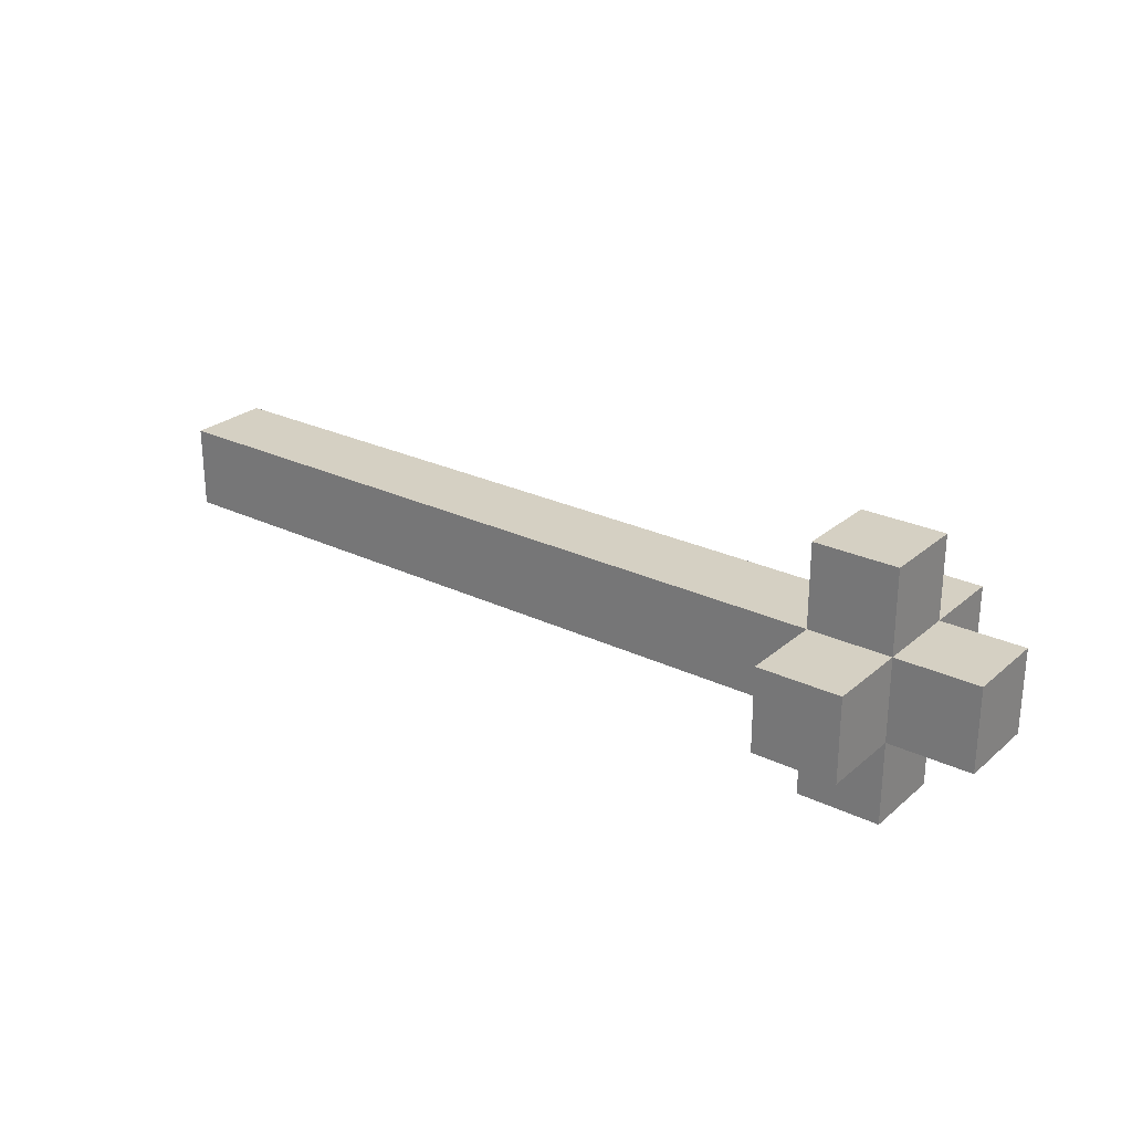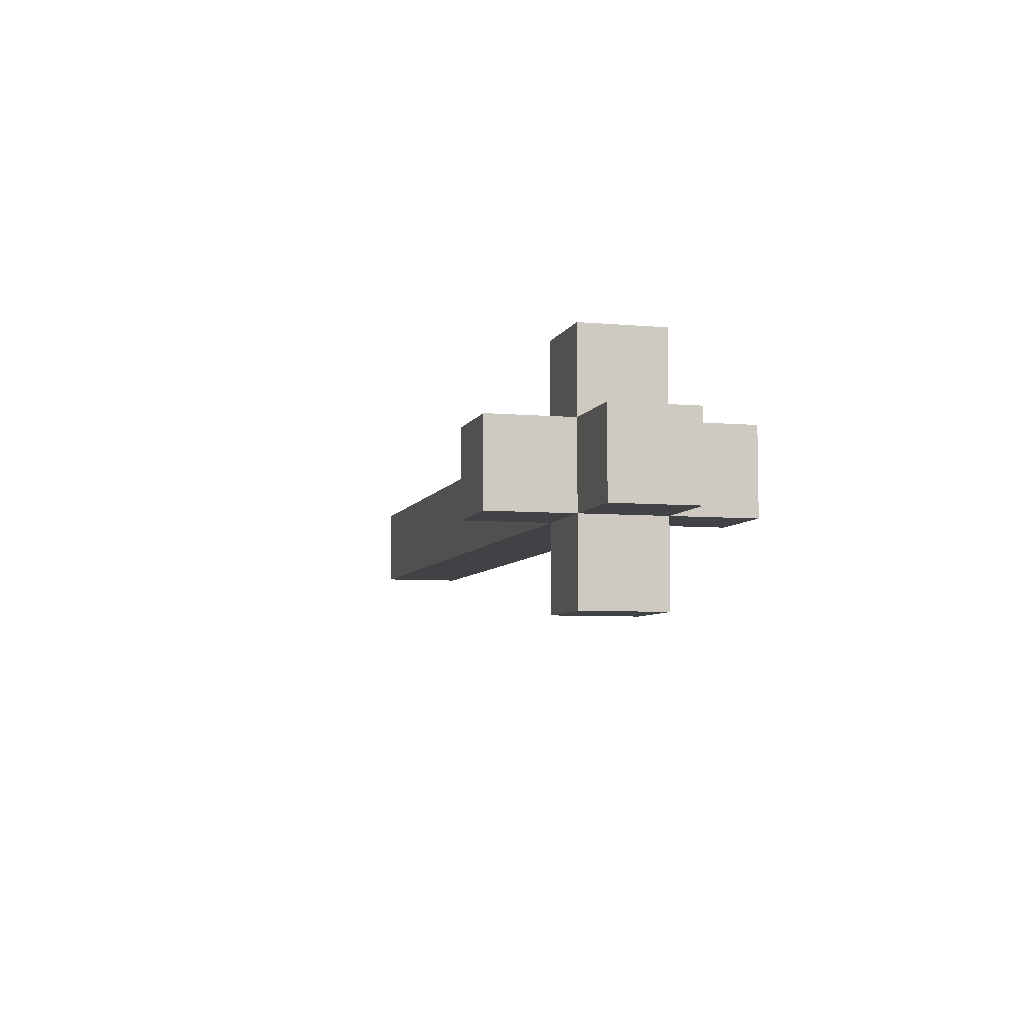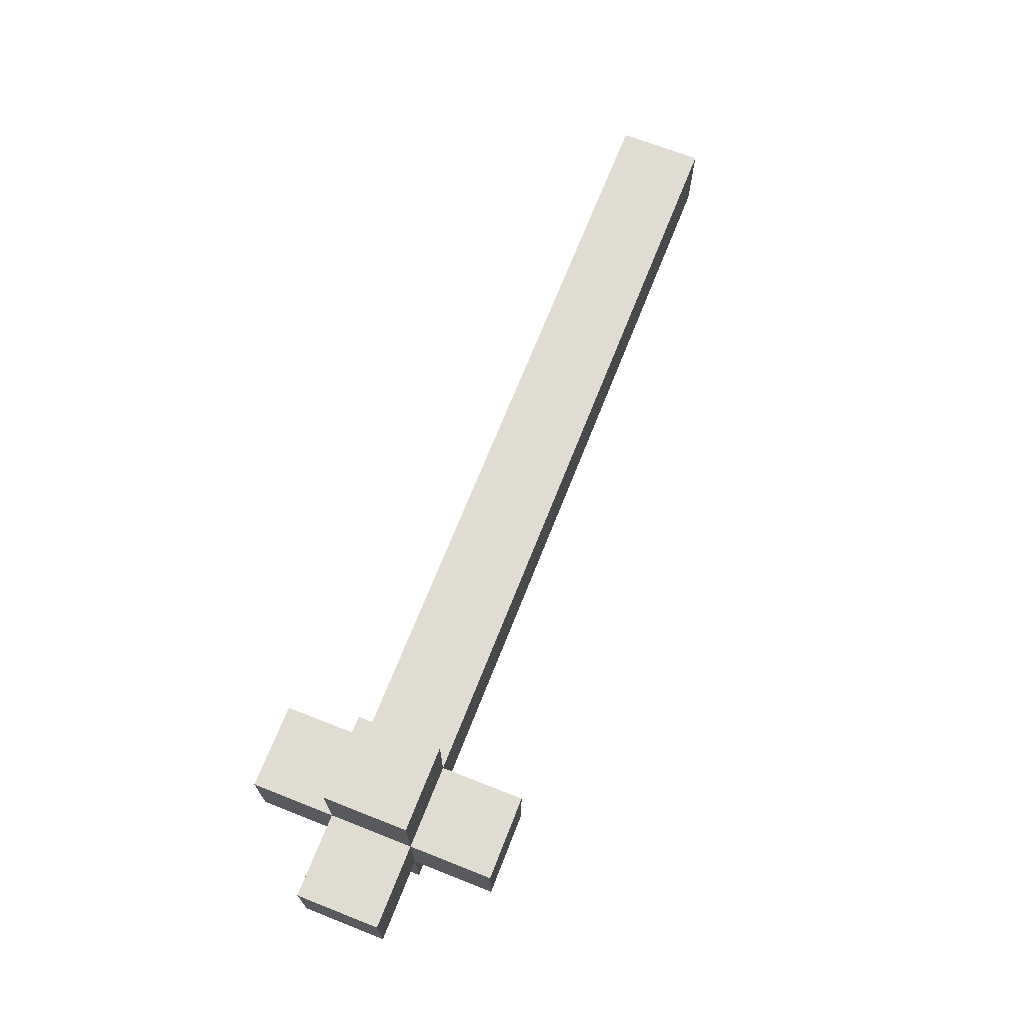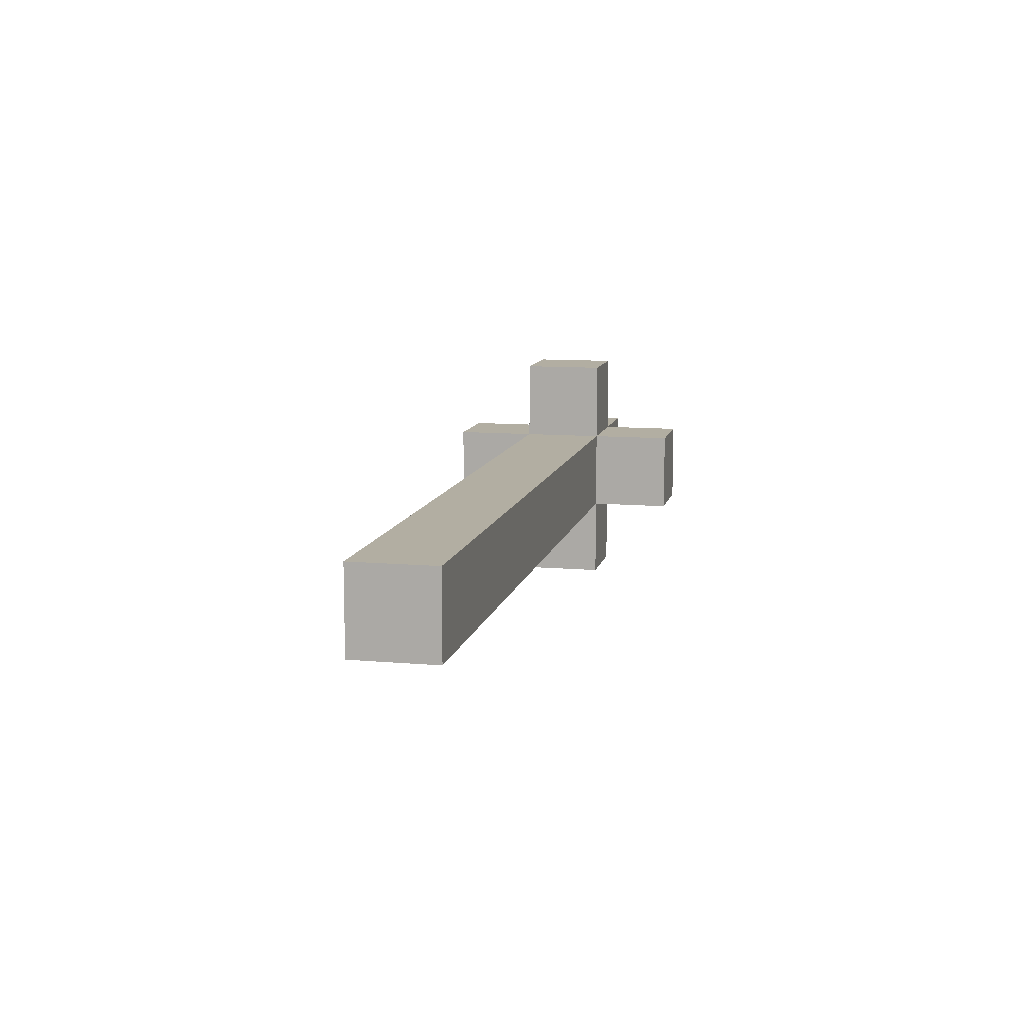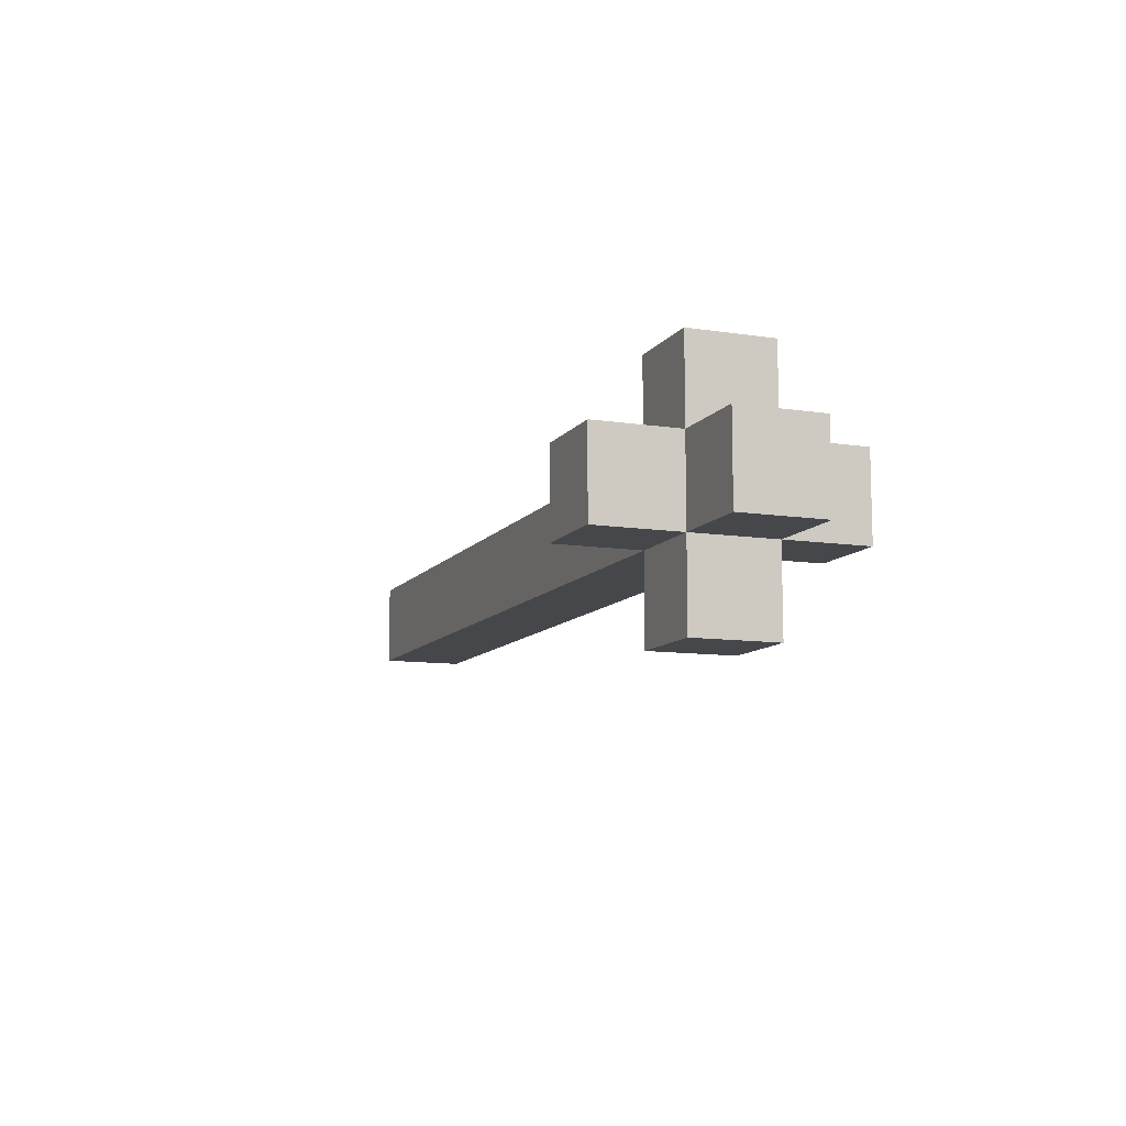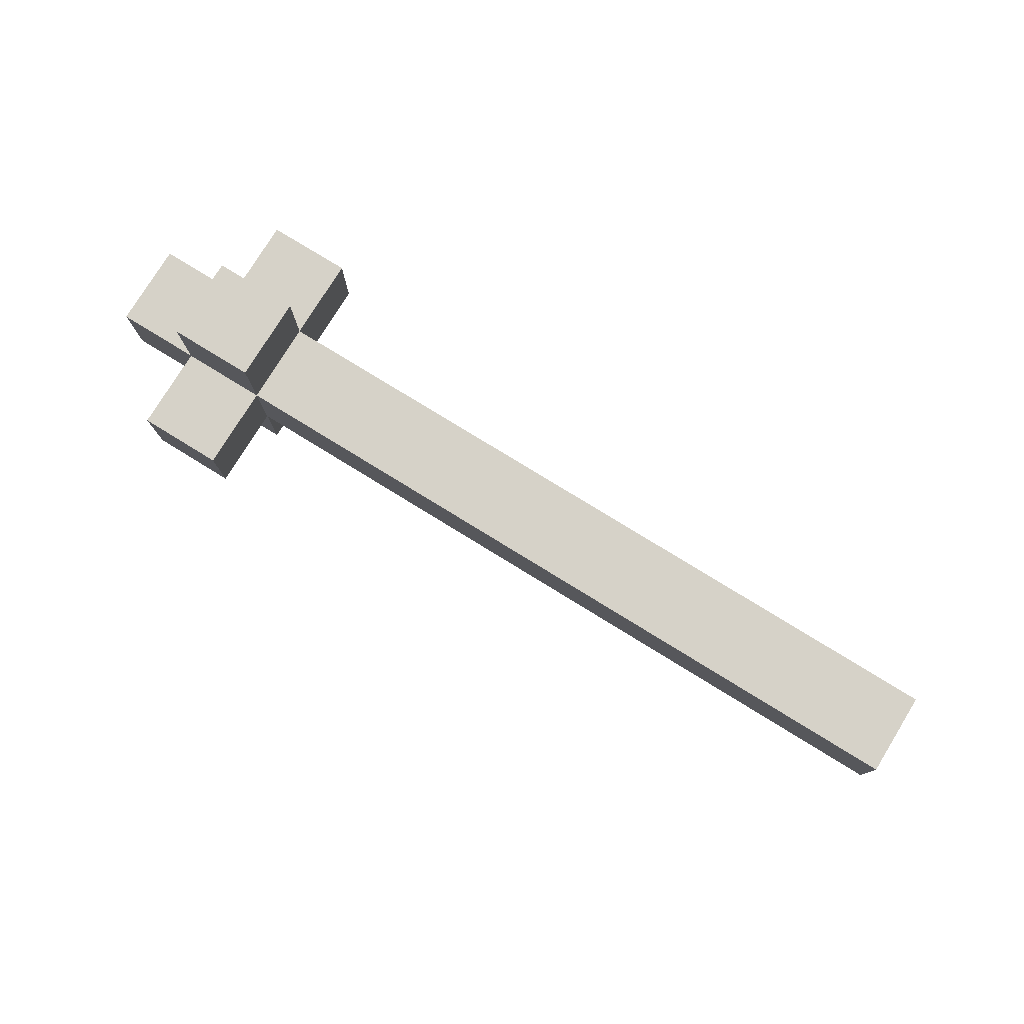
<metadata>
{"format":"obj","ext":"obj","renderer":"f3d","projection":"perspective","resolution":1024,"background":"white","views":[{"elev":26.0,"azim":-142.8,"up":"+Y"},{"elev":-6.2,"azim":-104.9,"up":"+Y"},{"elev":69.1,"azim":-68.5,"up":"+Z"},{"elev":10.7,"azim":102.3,"up":"+Y"},{"elev":-10.3,"azim":-111.2,"up":"+Z"},{"elev":77.9,"azim":31.6,"up":"+Y"}]}
</metadata>
<code>
o
v 0.4 2.2 -0.2
v 0.4 2.2 -0.3
v 0.4 2.3 -0.2
v 0.4 2.3 -0.3
v 0.5 2.1 -0.2
v 0.5 2.1 -0.3
v 0.5 2.2 -0.1
v 0.5 2.2 -0.2
v 0.5 2.2 -0.3
v 0.5 2.2 -0.4
v 0.5 2.3 -0.1
v 0.5 2.3 -0.2
v 0.5 2.3 -0.3
v 0.5 2.3 -0.4
v 0.5 2.4 -0.2
v 0.5 2.4 -0.3
v 0.6 2.1 -0.2
v 0.6 2.1 -0.3
v 0.6 2.2 -0.1
v 0.6 2.2 -0.2
v 0.6 2.2 -0.3
v 0.6 2.2 -0.4
v 0.6 2.3 -0.1
v 0.6 2.3 -0.2
v 0.6 2.3 -0.3
v 0.6 2.3 -0.4
v 0.6 2.4 -0.2
v 0.6 2.4 -0.3
v 1.5 2.2 -0.2
v 1.5 2.2 -0.3
v 1.5 2.3 -0.2
v 1.5 2.3 -0.3
v 0.5 2.2 -0.1
v 0.5 2.3 -0.1
v 0.6 2.2 -0.1
v 0.6 2.3 -0.1
v 0.4 2.2 -0.2
v 0.4 2.3 -0.2
v 0.5 2.1 -0.2
v 0.5 2.2 -0.2
v 0.5 2.3 -0.2
v 0.5 2.4 -0.2
v 0.6 2.1 -0.2
v 0.6 2.2 -0.2
v 0.6 2.3 -0.2
v 0.6 2.4 -0.2
v 0.7 2.2 -0.2
v 0.7 2.3 -0.2
v 1.3 2.2 -0.2
v 1.3 2.3 -0.2
v 1.5 2.2 -0.2
v 1.5 2.3 -0.2
v 0.4 2.2 -0.3
v 0.4 2.3 -0.3
v 0.5 2.1 -0.3
v 0.5 2.2 -0.3
v 0.5 2.3 -0.3
v 0.5 2.4 -0.3
v 0.6 2.1 -0.3
v 0.6 2.2 -0.3
v 0.6 2.3 -0.3
v 0.6 2.4 -0.3
v 0.7 2.2 -0.3
v 0.7 2.3 -0.3
v 1.3 2.2 -0.3
v 1.3 2.3 -0.3
v 1.5 2.2 -0.3
v 1.5 2.3 -0.3
v 0.5 2.2 -0.4
v 0.5 2.3 -0.4
v 0.6 2.2 -0.4
v 0.6 2.3 -0.4
v 0.5 2.1 -0.2
v 0.6 2.1 -0.2
v 0.5 2.1 -0.3
v 0.6 2.1 -0.3
v 0.5 2.2 -0.1
v 0.6 2.2 -0.1
v 0.4 2.2 -0.2
v 0.5 2.2 -0.2
v 0.6 2.2 -0.2
v 0.7 2.2 -0.2
v 1.3 2.2 -0.2
v 1.5 2.2 -0.2
v 0.4 2.2 -0.3
v 0.5 2.2 -0.3
v 0.6 2.2 -0.3
v 0.7 2.2 -0.3
v 1.3 2.2 -0.3
v 1.5 2.2 -0.3
v 0.5 2.2 -0.4
v 0.6 2.2 -0.4
v 0.5 2.3 -0.1
v 0.6 2.3 -0.1
v 0.4 2.3 -0.2
v 0.5 2.3 -0.2
v 0.6 2.3 -0.2
v 0.7 2.3 -0.2
v 1.3 2.3 -0.2
v 1.5 2.3 -0.2
v 0.4 2.3 -0.3
v 0.5 2.3 -0.3
v 0.6 2.3 -0.3
v 0.7 2.3 -0.3
v 1.3 2.3 -0.3
v 1.5 2.3 -0.3
v 0.5 2.3 -0.4
v 0.6 2.3 -0.4
v 0.5 2.4 -0.2
v 0.6 2.4 -0.2
v 0.5 2.4 -0.3
v 0.6 2.4 -0.3
f 3 2 1
f 4 2 3
f 8 6 5
f 9 6 8
f 11 8 7
f 12 8 11
f 13 10 9
f 14 10 13
f 15 13 12
f 16 13 15
f 17 18 20
f 20 18 21
f 19 20 23
f 23 20 24
f 21 22 25
f 25 22 26
f 24 25 27
f 27 25 28
f 29 30 31
f 31 30 32
f 35 34 33
f 36 34 35
f 40 38 37
f 41 38 40
f 43 40 39
f 44 40 43
f 45 42 41
f 46 42 45
f 47 45 44
f 48 45 47
f 49 48 47
f 50 48 49
f 51 50 49
f 52 50 51
f 53 54 56
f 56 54 57
f 55 56 59
f 59 56 60
f 57 58 61
f 61 58 62
f 60 61 63
f 63 61 64
f 63 64 65
f 65 64 66
f 65 66 67
f 67 66 68
f 69 70 71
f 71 70 72
f 75 74 73
f 76 74 75
f 80 78 77
f 81 78 80
f 85 80 79
f 86 80 85
f 87 82 81
f 88 83 82
f 88 82 87
f 89 84 83
f 89 83 88
f 90 84 89
f 91 87 86
f 92 87 91
f 93 94 96
f 96 94 97
f 95 96 101
f 101 96 102
f 97 98 103
f 98 99 104
f 103 98 104
f 99 100 105
f 104 99 105
f 105 100 106
f 102 103 107
f 107 103 108
f 109 110 111
f 111 110 112

</code>
